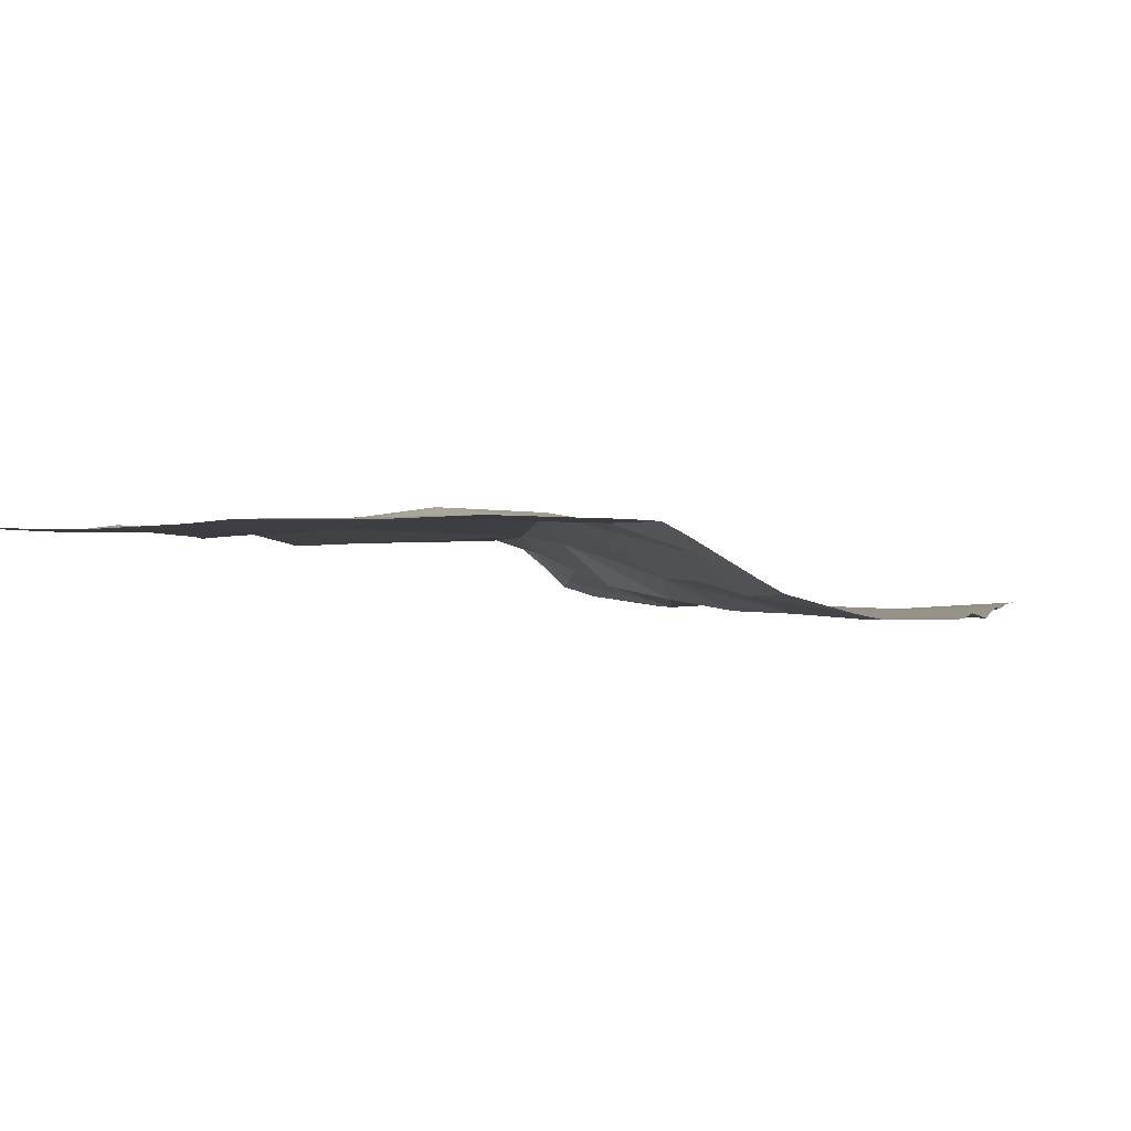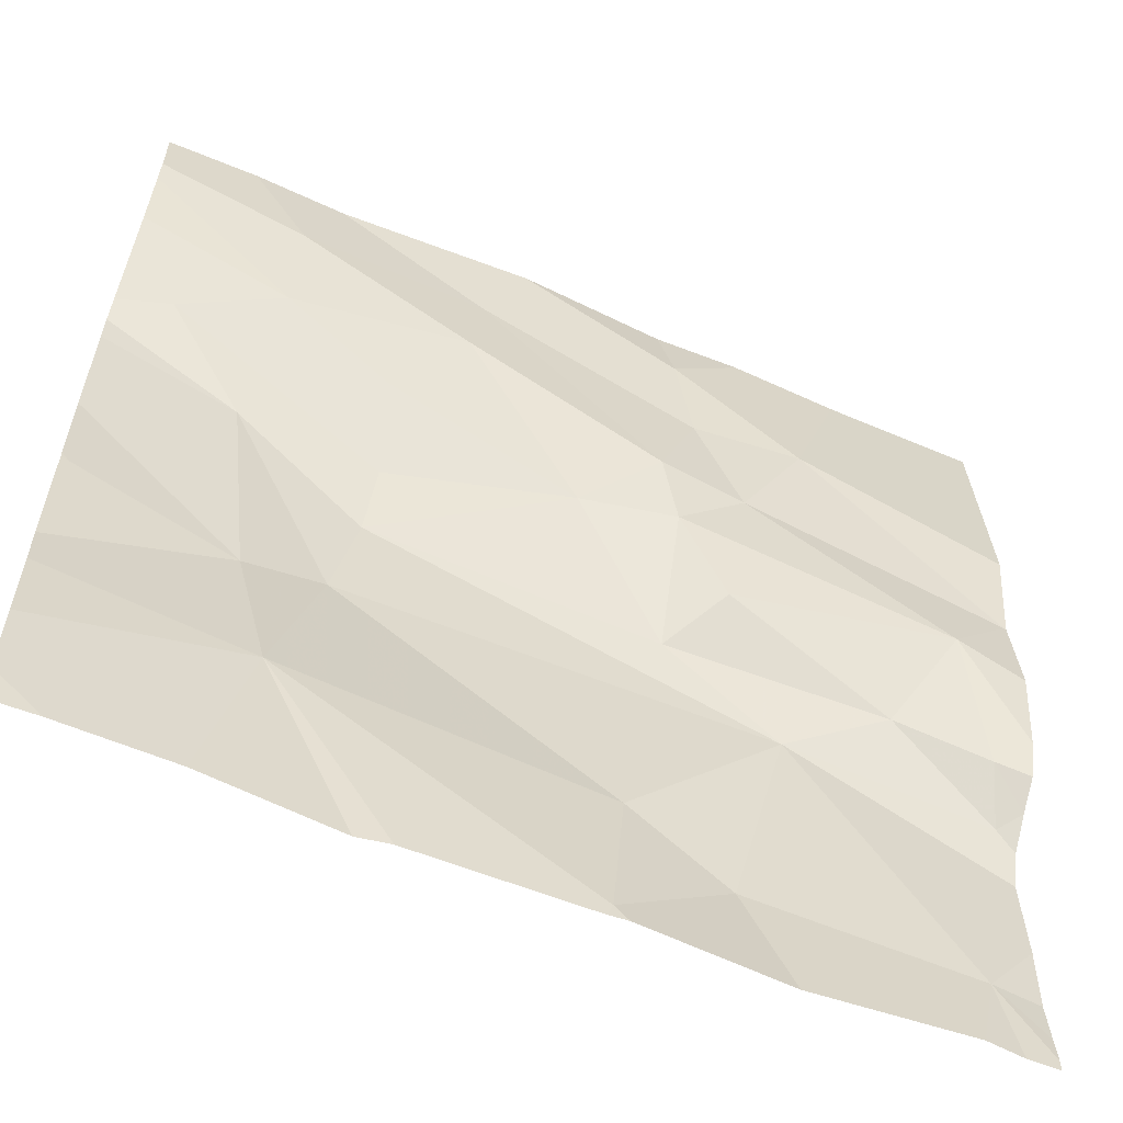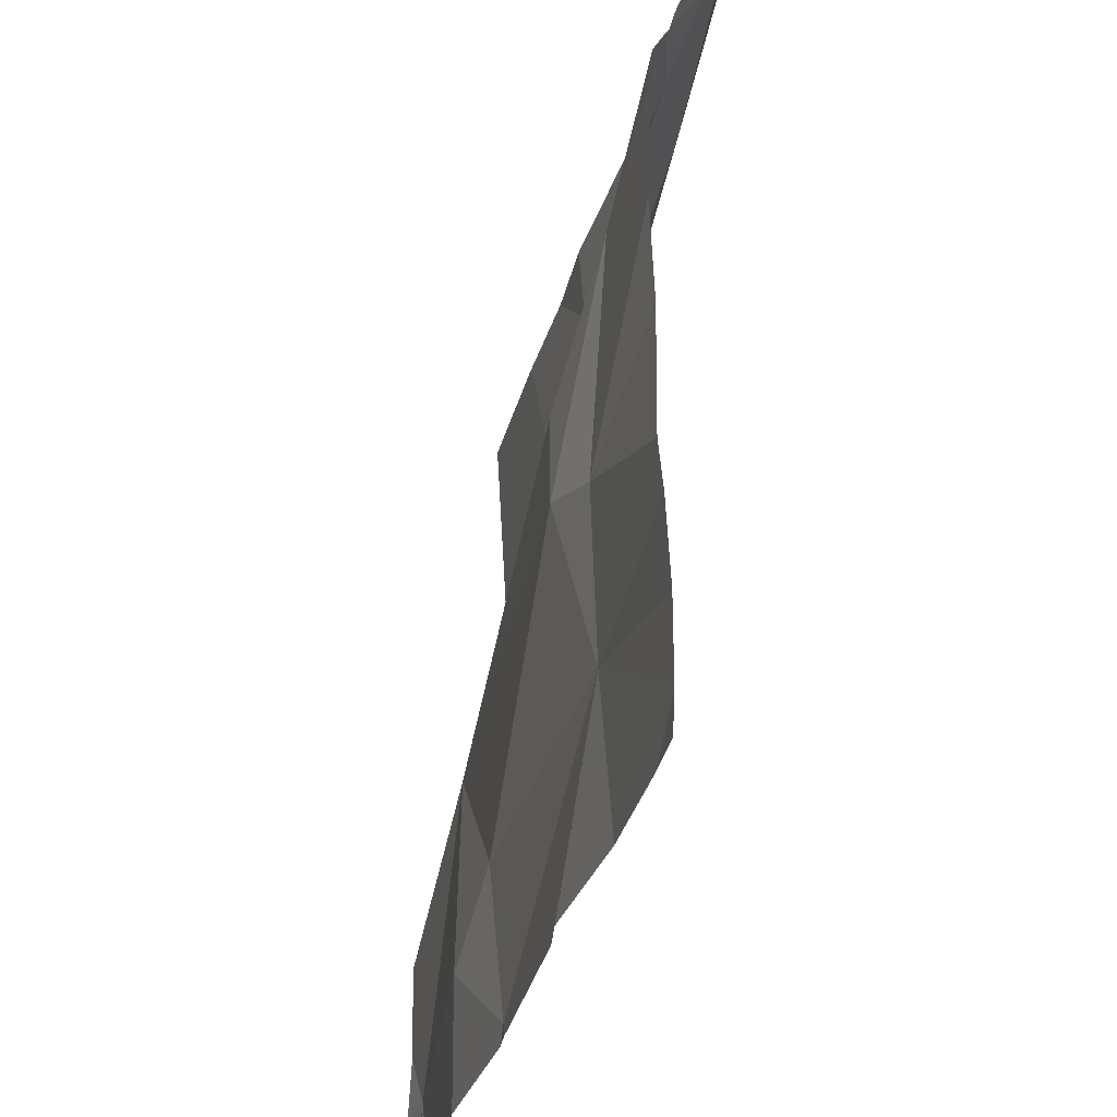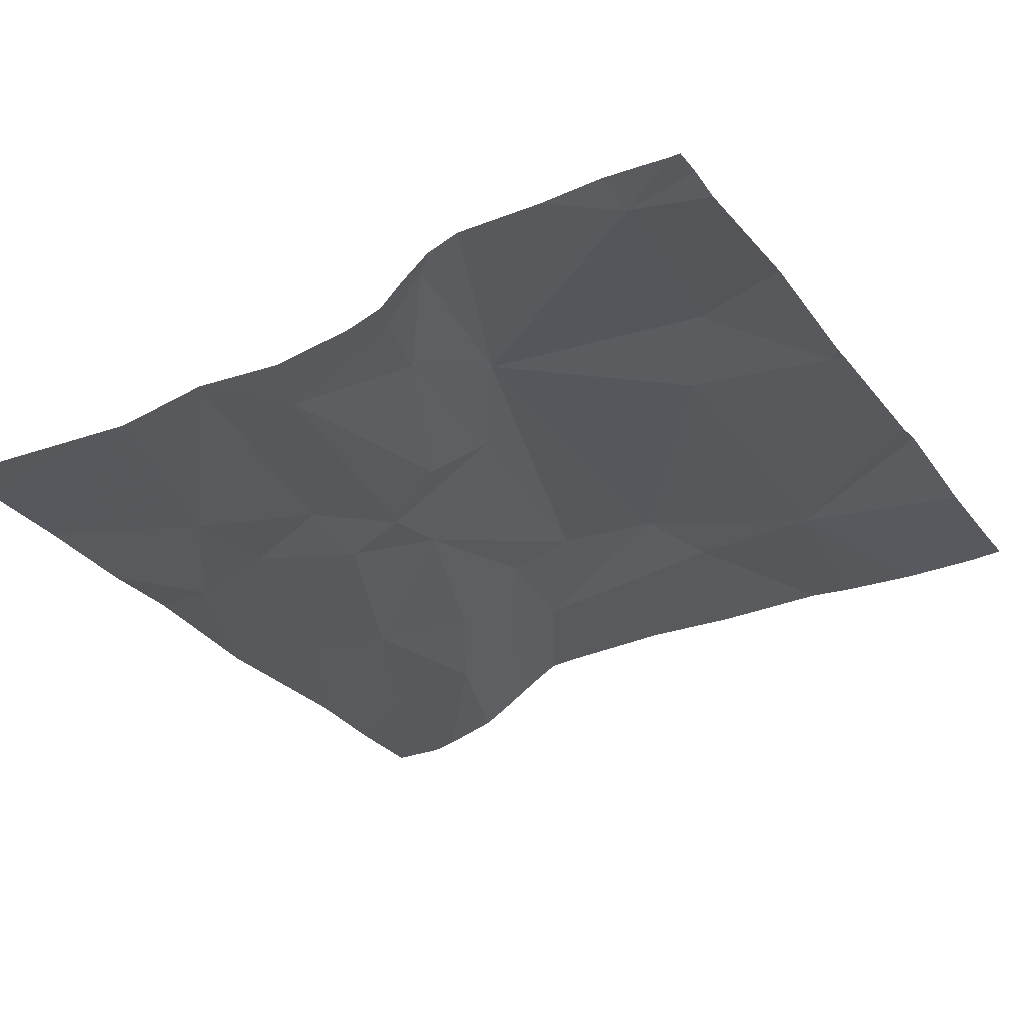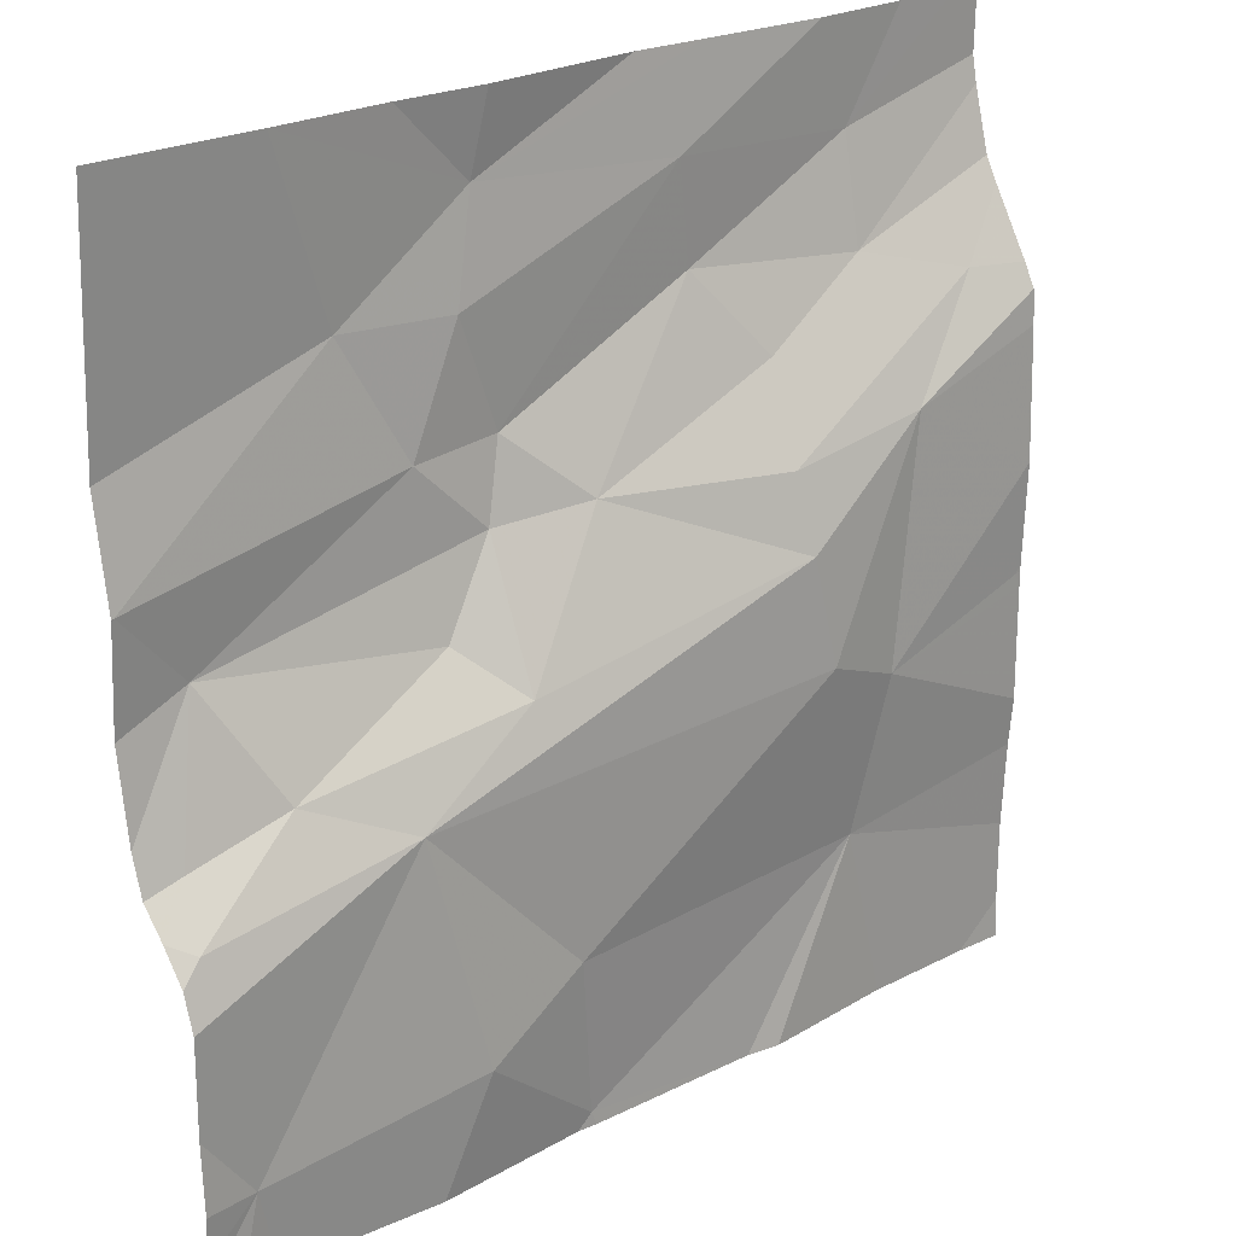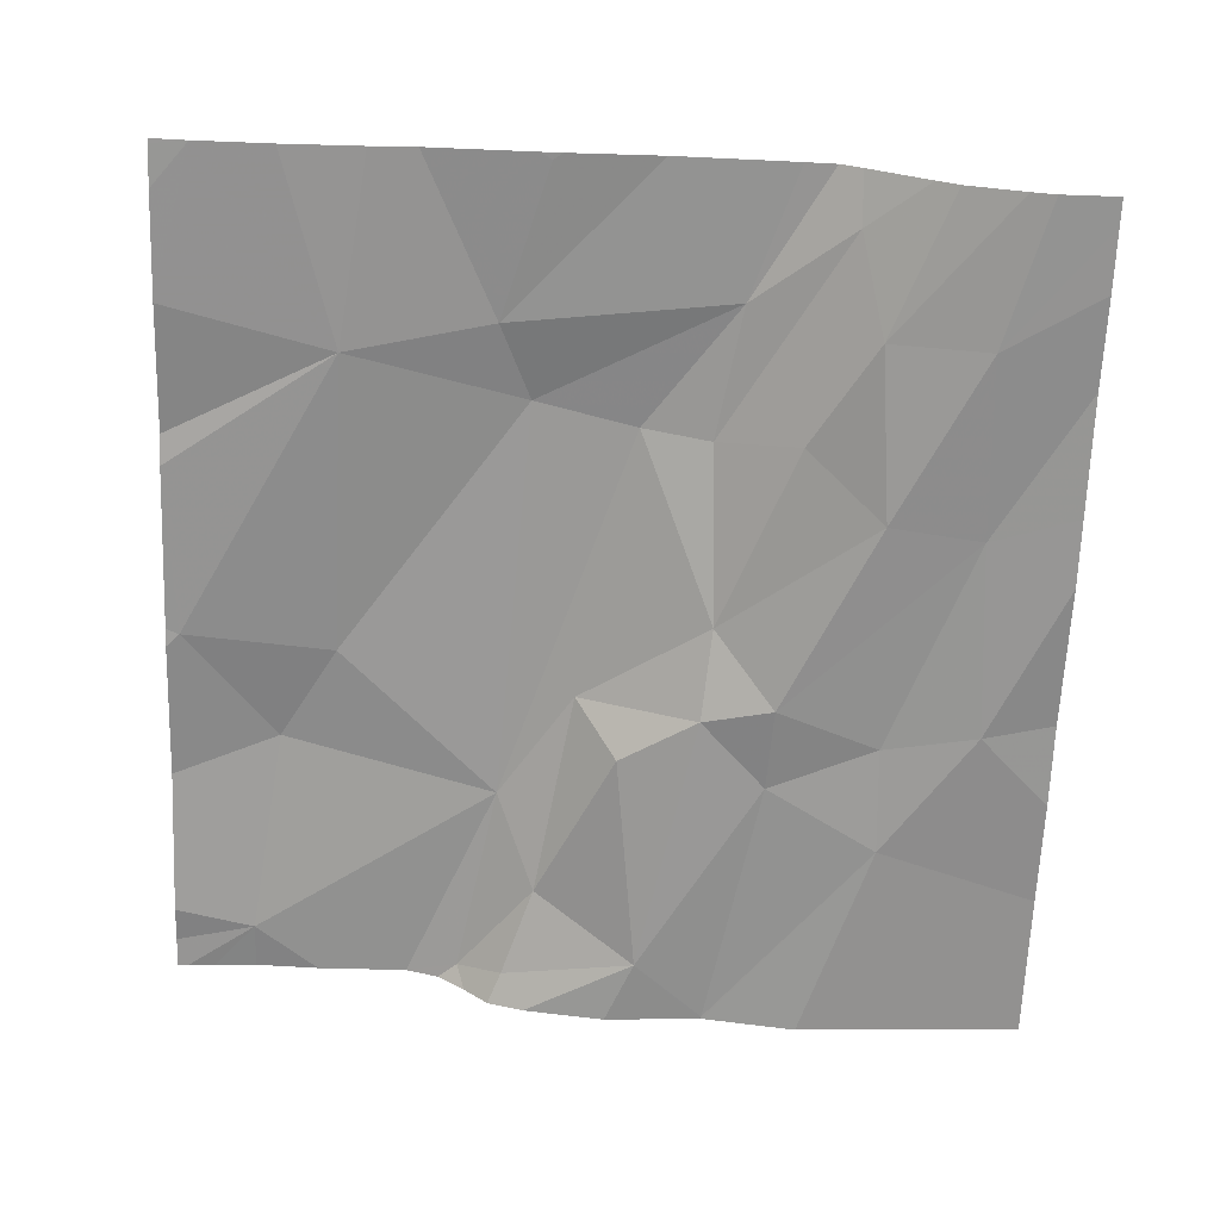
<metadata>
{"format":"obj","ext":"obj","renderer":"f3d","projection":"perspective","resolution":1024,"background":"white","views":[{"elev":-0.2,"azim":104.0,"up":"+Z"},{"elev":-59.6,"azim":156.3,"up":"+Y"},{"elev":-34.3,"azim":75.6,"up":"+Y"},{"elev":-30.4,"azim":-59.4,"up":"+Z"},{"elev":23.6,"azim":-40.9,"up":"+Y"},{"elev":-66.0,"azim":87.8,"up":"+Z"}]}
</metadata>
<code>
v -104.1 241 483.3
v -104.1 241.4 483.3
v -104.1 241.9 483.2
v -104.1 241.3 483.3
v -104.1 240.9 483.3
v -104.1 241.6 483.3
v -104.1 241.3 483.3
v -104.1 241.8 483.2
v -105 241 483.3
v -104.1 241.3 483.3
v -105 241.5 483.2
v -104.4 241.7 483.2
v -104.6 241.6 483.2
v -104.4 241.8 483.2
v -104.7 241 483.3
v -104.6 240.9 483.3
v -104.2 241.9 483.2
v -105 241.3 483.2
v -105 241.4 483.2
v -104.9 241.3 483.2
v -105 241.2 483.3
v -104.8 241.3 483.3
v -104.7 241.5 483.2
v -104.6 241.5 483.2
v -104.7 241.3 483.3
v -104.2 241.5 483.3
v -104.4 241.4 483.3
v -104.4 241.5 483.3
v -104.2 241.8 483.2
v -104.6 241.1 483.3
v -104.3 241.3 483.3
v -104.3 241.1 483.3
v -104.3 241.3 483.3
v -104.3 241.9 483.2
v -104.7 241.9 483.2
v -104.4 241.6 483.2
v -104.7 241.7 483.2
v -104.8 241.7 483.2
v -104.7 241.8 483.2
v -104.7 241.4 483.2
v -104.9 241.9 483.2
v -104.8 240.9 483.3
v -104.2 241.6 483.2
v -104.7 241.6 483.2
v -104.1 241.6 483.3
v -104.1 241.3 483.3
v -104.6 240.9 483.3
v -104.4 241.9 483.2
v -104.4 240.9 483.3
v -104.1 240.9 483.3
v -104.4 240.9 483.3
v -104.6 240.9 483.3
v -104.1 240.9 483.3
v -105 240.9 483.3
v -105 241 483.3
v -105 241.5 483.2
v -105 241.5 483.2
v -105 241.5 483.2
v -105 241.5 483.2
v -105 241.2 483.3
v -105 241.2 483.3
v -105 241.1 483.3
v -105 240.9 483.3
v -104.7 241.9 483.2
v -104.5 241.9 483.2
v -105 241.2 483.2
v -105 241.3 483.2
v -105 241.3 483.2
v -105 241.4 483.2
v -105 241.6 483.2
v -104.1 241.8 483.2
v -104.1 241.2 483.3
v -104.1 241.6 483.3
v -104.1 241.1 483.3
v -104.1 241.6 483.3
v -104.1 241.7 483.2
v -104.1 241.7 483.2
v -105 240.9 483.3
v -105 240.9 483.3
v -104.2 240.9 483.3
v -104.1 240.9 483.3
v -105 240.9 483.3
v -104.1 241.9 483.2
v -105 241.9 483.2
v -105 241.9 483.2
f 74 32 1
f 81 5 80
f 73 26 6
f 13 12 14
f 52 15 42
f 19 18 20
f 60 21 61
f 24 23 25
f 27 26 28
f 34 29 17
f 31 30 32
f 72 33 32
f 31 33 26
f 26 27 31
f 49 16 47
f 35 39 65
f 65 39 48
f 24 36 12
f 31 27 22
f 38 37 39
f 27 28 24
f 71 43 76
f 20 18 21
f 22 15 30
f 9 22 60
f 22 30 31
f 66 18 67
f 67 19 68
f 22 20 21
f 25 23 40
f 19 11 58
f 16 32 30
f 15 16 30
f 9 15 22
f 42 9 79
f 80 32 51
f 8 29 43
f 5 32 80
f 22 25 20
f 25 40 20
f 28 36 24
f 43 12 36
f 11 19 44
f 41 39 64
f 59 38 70
f 40 23 19
f 24 13 23
f 39 14 48
f 14 12 29
f 43 29 12
f 13 44 23
f 19 23 44
f 38 44 37
f 13 24 12
f 37 13 14
f 39 37 14
f 24 25 27
f 25 22 27
f 33 31 32
f 36 28 45
f 43 36 45
f 40 19 20
f 11 44 38
f 44 13 37
f 26 45 28
f 2 46 4
f 64 39 35
f 26 33 2
f 3 8 83
f 8 43 71
f 7 33 72
f 79 9 78
f 41 38 39
f 45 26 73
f 72 32 74
f 78 9 63
f 50 5 53
f 76 45 77
f 54 9 55
f 17 29 3
f 55 9 62
f 51 32 49
f 56 11 59
f 57 11 56
f 6 26 2
f 58 11 57
f 47 16 52
f 10 46 7
f 59 11 38
f 60 22 21
f 7 46 33
f 61 21 66
f 34 14 29
f 62 9 60
f 4 46 10
f 63 9 54
f 78 63 82
f 49 32 16
f 42 15 9
f 66 21 18
f 2 33 46
f 67 18 19
f 68 19 69
f 69 19 58
f 1 32 5
f 48 14 34
f 70 38 41
f 75 45 73
f 52 16 15
f 53 5 81
f 76 43 45
f 77 45 75
f 3 29 8
f 84 70 41
f 85 70 84

</code>
